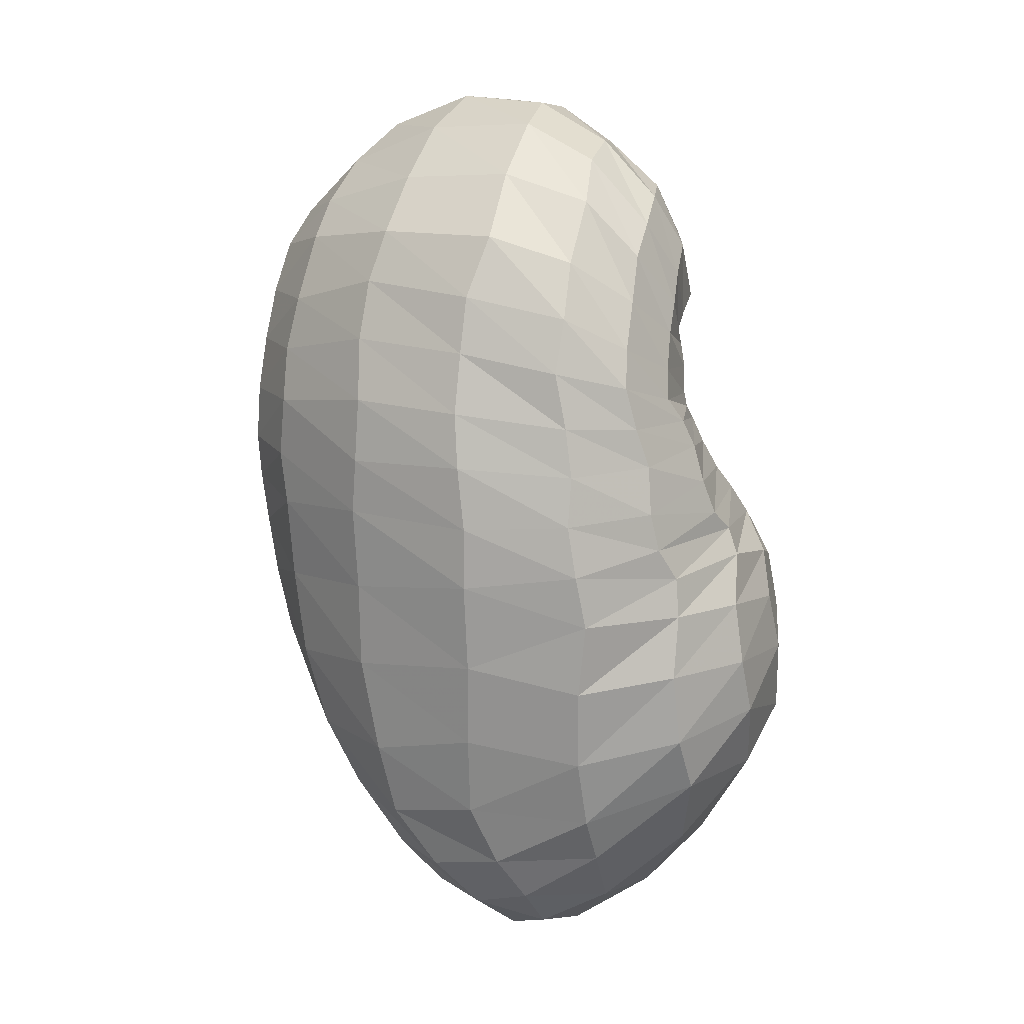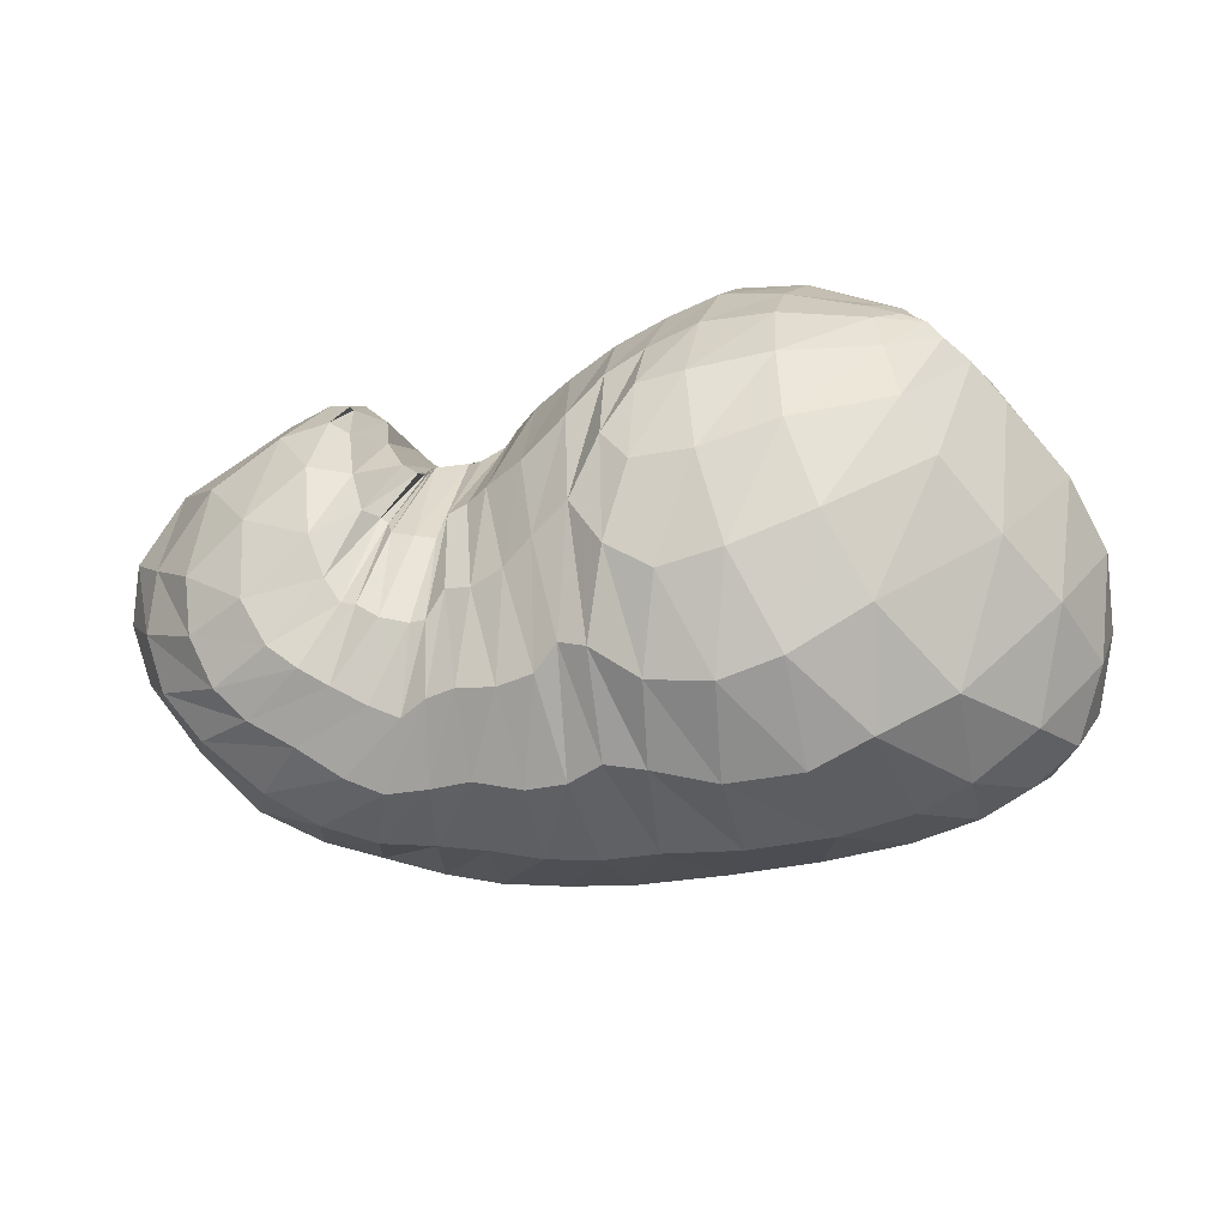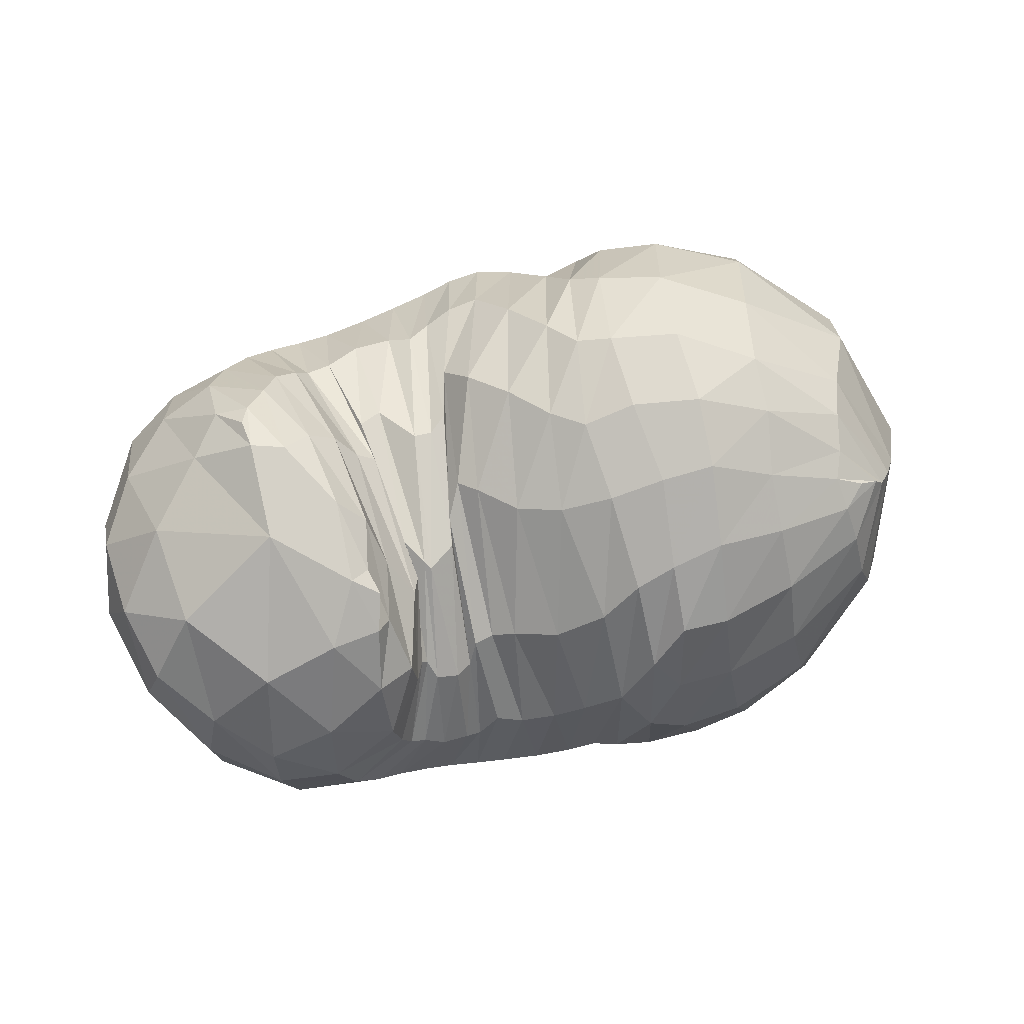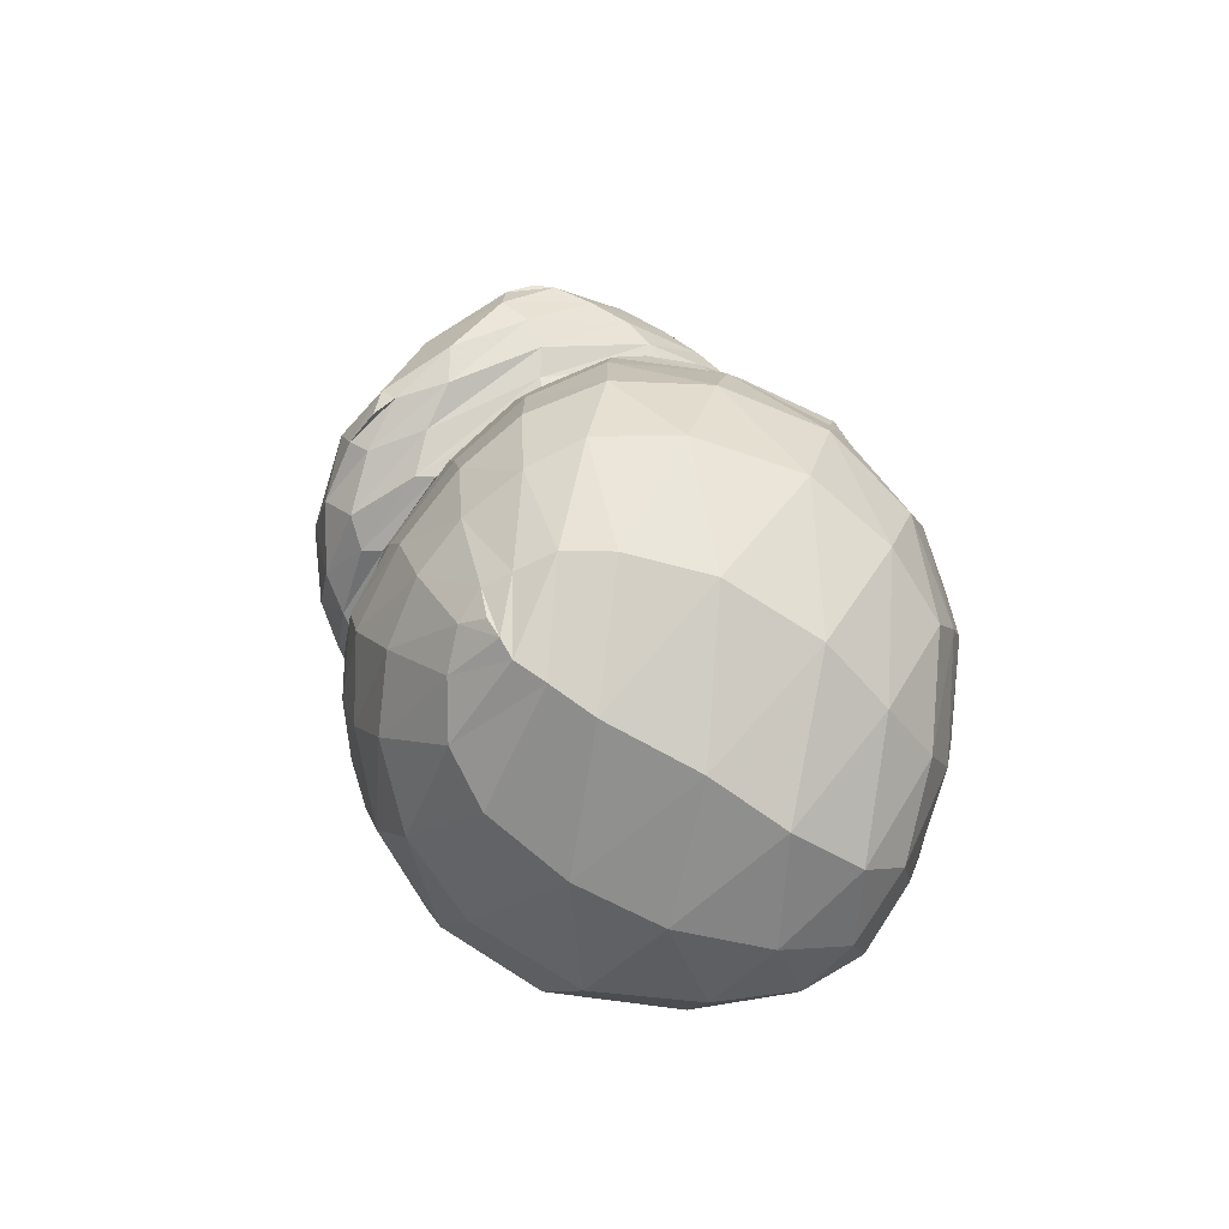
<metadata>
{"format":"obj","ext":"obj","renderer":"f3d","projection":"perspective","resolution":1024,"background":"white","views":[{"elev":-75.4,"azim":100.5,"up":"+Z"},{"elev":-28.8,"azim":-163.2,"up":"+Z"},{"elev":49.2,"azim":161.6,"up":"+Z"},{"elev":22.0,"azim":-106.0,"up":"+Z"}]}
</metadata>
<code>
v 99.38 165 179.6
v 131.8 163.7 193.9
v 166.7 157.7 197.4
v 197.7 150.9 186.8
v 219.9 132.8 184.9
v 229.9 133.8 175.7
v 239.8 145.6 167.9
v 245.8 136.7 172.9
v 247.4 152.3 166.2
v 258.3 139 191.1
v 288.9 139.4 195.1
v 89.29 161.2 172.3
v 126.5 132.3 214.3
v 169.2 114.9 220.4
v 185.3 99.15 216.4
v 199.4 66.93 203.3
v 216.5 66.46 195.7
v 229.7 65.56 192.2
v 251.6 69.5 191
v 263.9 74.48 196.4
v 277.5 89.6 207.2
v 287.9 105 211.3
v 75.98 143.8 160.5
v 109.2 78.99 204.8
v 150.8 56.1 202.3
v 56.55 101.1 133.5
v 95.85 47.55 166.1
v 117.2 32.23 152.5
v 158.9 31.56 167.4
v 185.9 26.05 168.7
v 214.5 24.95 162.8
v 240.7 26.97 157.3
v 268.7 34.79 161.3
v 292.6 49.01 175.9
v 309.2 75.86 190.5
v 68.14 65.94 113.2
v 100.9 47.75 97.11
v 145.2 29.86 106.3
v 197.8 29.22 110.1
v 239 33.03 111.8
v 272.7 42.04 115.6
v 305.9 57.51 128.6
v 326.5 74.16 151.1
v 336.9 104 168.9
v 70.53 91.37 80.43
v 100.1 81.09 66.91
v 145.4 80.08 60.24
v 197.4 88.76 56.04
v 235 93.85 58.97
v 268.7 101 68.18
v 301.2 116.2 80.33
v 330.5 134.1 116.5
v 331.5 146.6 150
v 94.46 142.6 75.14
v 134.3 146.7 56.44
v 174.8 153.4 59.54
v 197.4 150.8 59.76
v 223.6 152.3 63.26
v 249.2 149.6 64.12
v 273.1 156.5 78.23
v 294.3 165.7 94.71
v 302.1 172.5 127.5
v 120.8 182.8 112.2
v 163.6 185.6 100.1
v 130.4 184.2 161.1
v 168.1 186.8 156.5
v 187.2 184.3 125.2
v 207.7 175.9 112.8
v 225.9 170.7 112.4
v 236.2 169 104.3
v 251.3 170.9 111.4
v 259.9 173.7 119.6
v 266.1 176.7 154.3
v 260.7 161.8 182.5
v 108.4 164.4 184.4
v 93.11 163.4 176.8
v 106.5 170.7 176
v 151 159.8 200.6
v 104.8 157.1 188.9
v 128 148.5 206.8
v 132 175.5 179.7
v 152.9 175.7 180.7
v 182.8 155.6 192.2
v 149.9 143.1 214.1
v 169.7 137.3 212.4
v 168.4 175.3 175.2
v 180.1 175.1 169.3
v 210.1 143.7 184.2
v 185 136.1 207.1
v 194 127.9 207
v 191.2 174.9 158.4
v 205.2 170.3 149.2
v 224.8 127 183.8
v 203.5 114.7 206.9
v 213 101.9 204.4
v 217.6 163.7 146.7
v 224.2 160.3 144.4
v 231.3 140.9 170.6
v 218.1 91.51 198.2
v 222.6 106 193.7
v 229.9 160.2 142.1
v 232.4 161.7 134
v 241.4 143.5 169.2
v 228.1 109.3 190.8
v 233.5 108.8 190.4
v 237.6 164.8 134
v 244.6 165 136.1
v 244.7 146.7 166.3
v 241.7 95.77 191.2
v 248.6 98.11 190.3
v 246.8 161.8 141.2
v 248.8 162.5 143
v 254.4 146.9 178.2
v 248.1 112.4 188.1
v 253.7 111.9 191.7
v 252.1 168.6 142.5
v 254.4 171.1 153.2
v 266.6 136.5 199.8
v 260 109.7 199.3
v 268.6 111.8 205.7
v 259 164.3 171.6
v 262.5 154.6 186.3
v 277.6 117.5 209.3
v 287.4 113.9 209.8
v 304.2 104.5 199.8
v 321.1 118 185.9
v 319.3 145 172.1
v 299.8 166.4 158.8
v 278.1 168.9 170.9
v 268.4 157.7 186.9
v 101.6 146.5 194.3
v 83.2 154.2 167.9
v 99.49 175.4 146.9
v 103.4 174.4 163.8
v 149 120.6 221.5
v 95.81 133 194.8
v 119.6 108 214.8
v 179.1 110.9 218.6
v 143.8 92.5 219.5
v 161.7 83.68 216.9
v 192.7 82.08 210.6
v 169.3 76.13 211.7
v 172.7 62.33 202
v 208.2 65.47 199.9
v 180.4 47.06 192.8
v 190.7 41.48 191
v 223.3 69.68 194.7
v 200.8 41 189
v 209.9 40.56 185.1
v 240.9 64.37 190.8
v 221.1 39.96 181.4
v 232.2 39.69 178.2
v 259.2 71.07 191.3
v 245.8 41.71 177.5
v 256.4 45.12 180.1
v 271.4 79.53 201.8
v 266.7 49.04 183.7
v 276.2 54.68 188.5
v 284.8 99 210.8
v 285.5 63.21 193.8
v 292.7 74.9 199.9
v 294.4 94.77 206.9
v 83.79 110.8 190.3
v 63.19 120.4 148.2
v 79.25 150.2 115.6
v 91.93 168.6 131.2
v 134.1 64.57 207.6
v 74.89 86.58 174.1
v 100.8 59.56 186.8
v 122.5 45.57 187
v 135.5 36.31 177.6
v 155.3 45.08 188.8
v 72.05 70.6 155.5
v 58.9 80.55 119.2
v 60.9 102 99.05
v 67.83 128.2 105.3
v 107.4 38.38 159.2
v 76.61 56.27 138.9
v 134.4 29.44 159.2
v 90.13 45.82 128.2
v 107.2 37.52 126.4
v 172.4 25.34 164.1
v 127.8 30.42 128.6
v 149.2 23.23 135
v 203.2 25.52 167
v 170.9 19.5 139.3
v 192.4 18.84 140.7
v 227.2 25.08 158.5
v 211.1 19.87 139.2
v 227.8 21.16 137.1
v 254.1 30.48 159
v 241.7 23.02 135.1
v 258 27.05 136.4
v 281.8 40.88 167.7
v 273.9 32.42 140
v 288.7 38.13 146.9
v 303 58.49 182.1
v 302.4 45.23 154.5
v 311.5 53.76 164.4
v 319.9 65.74 173.2
v 325 88.52 181.1
v 83.37 57.78 100
v 65.06 80.24 94.62
v 123.7 36.91 101.5
v 80.73 70.75 82.06
v 97.77 59.54 80.25
v 170.8 27.49 109.2
v 117.8 49.73 82.53
v 141.3 48.76 80.85
v 222.9 32.11 109.3
v 171.3 48.97 81.46
v 197.5 53.46 80.31
v 256.8 37.97 110.7
v 222.5 56.71 80.05
v 238.8 60.87 79.46
v 287.8 48.65 119.2
v 257.7 65.52 81.54
v 275.8 69.22 88.44
v 316 63.73 138.6
v 292.6 75.26 94.76
v 306.5 83.25 100.9
v 335.3 89.36 161.7
v 320.8 92.63 115.3
v 333.8 103.2 132.8
v 341.1 115.1 148.3
v 336.6 128.4 163.4
v 84.35 87.68 71.42
v 78.11 114 76.26
v 120.7 76.12 64.37
v 97.13 113.6 63
v 112.5 112.8 56.6
v 170.8 84.97 57.41
v 134.1 113.7 52.25
v 158.4 118 49.63
v 215.9 92.3 56.51
v 180 124.1 48.91
v 196.3 123.9 49.1
v 251.2 96.05 62.92
v 212.1 124.3 51.16
v 226.8 128.1 53.93
v 284.9 105.9 72.98
v 241.5 129 56.77
v 258.5 128.9 59.67
v 317.6 124.5 97.8
v 273.9 134.5 64.52
v 289.3 139.5 74.13
v 335.1 139.8 134.2
v 305.4 147.8 88.58
v 316.6 152.1 103.1
v 320.4 157.8 119.4
v 317.7 160.6 138.2
v 116.3 148.1 63.33
v 110.8 168.9 90.79
v 156.6 148.5 55.29
v 133.6 171.9 77.45
v 151.8 171.6 72.96
v 186.6 154.8 62.1
v 170.5 172.7 75.65
v 184.3 176.3 85.6
v 209.3 150.3 59.79
v 192.6 175.2 88.57
v 200.2 171.2 82.59
v 236 150.5 63.46
v 211.3 169.2 81.32
v 223 168.3 83.13
v 260.2 152 69.23
v 232 166.1 82.35
v 240.3 162.4 79.52
v 285.9 160.7 86.06
v 249.1 164 83.79
v 259.3 166.9 89.76
v 300.7 170.2 109.7
v 267.6 170.1 94.88
v 275.9 173 101.5
v 282.8 176.9 114.9
v 283.6 177.6 139.7
v 144.8 186.2 103.1
v 128.3 187.6 137.9
v 151.3 189.9 131.3
v 169.1 189.9 131.5
v 177.1 186.8 109.2
v 153.9 187.9 157.2
v 177.7 187.1 142.7
v 198.5 180.1 118.6
v 217.8 172.6 110.2
v 231.7 169 104.5
v 244.6 170.5 106.7
v 255.9 170.7 112.6
v 263.6 177.9 131.7
v 263.6 168.8 173.3
g foo
f 75 1 76
f 76 12 79
f 79 2 75
f 75 76 79
f 12 131 79
f 13 80 131
f 2 79 80
f 80 79 131
f 78 2 80
f 80 13 84
f 84 3 78
f 78 80 84
f 13 135 84
f 14 85 135
f 3 84 85
f 85 84 135
f 83 3 85
f 85 14 89
f 89 4 83
f 83 85 89
f 14 138 89
f 15 90 138
f 4 89 90
f 90 89 138
f 88 4 90
f 90 15 94
f 94 5 88
f 88 90 94
f 15 141 94
f 16 95 141
f 5 94 95
f 95 94 141
f 93 5 95
f 95 16 99
f 99 6 93
f 93 95 99
f 16 144 99
f 17 100 144
f 6 99 100
f 100 99 144
f 98 6 100
f 100 17 104
f 104 7 98
f 98 100 104
f 17 147 104
f 18 105 147
f 7 104 105
f 105 104 147
f 103 7 105
f 105 18 109
f 109 8 103
f 103 105 109
f 18 150 109
f 19 110 150
f 8 109 110
f 110 109 150
f 108 8 110
f 110 19 114
f 114 9 108
f 108 110 114
f 19 153 114
f 20 115 153
f 9 114 115
f 115 114 153
f 113 9 115
f 115 20 119
f 119 10 113
f 113 115 119
f 20 156 119
f 21 120 156
f 10 119 120
f 120 119 156
f 118 10 120
f 120 21 123
f 123 11 118
f 118 120 123
f 21 159 123
f 22 124 159
f 11 123 124
f 124 123 159
f 131 12 132
f 132 23 136
f 136 13 131
f 131 132 136
f 23 163 136
f 24 137 163
f 13 136 137
f 137 136 163
f 135 13 137
f 137 24 139
f 139 14 135
f 135 137 139
f 24 167 139
f 25 140 167
f 14 139 140
f 140 139 167
f 138 14 140
f 140 25 142
f 142 15 138
f 138 140 142
f 15 142 143
f 25 172 142
f 29 143 172
f 143 142 172
f 25 171 172
f 28 179 171
f 29 172 179
f 172 171 179
f 141 15 143
f 143 29 145
f 145 16 141
f 141 143 145
f 29 182 145
f 30 146 182
f 16 145 146
f 146 145 182
f 144 16 146
f 146 30 148
f 148 17 144
f 144 146 148
f 30 185 148
f 31 149 185
f 17 148 149
f 149 148 185
f 147 17 149
f 149 31 151
f 151 18 147
f 147 149 151
f 31 188 151
f 32 152 188
f 18 151 152
f 152 151 188
f 150 18 152
f 152 32 154
f 154 19 150
f 150 152 154
f 32 191 154
f 33 155 191
f 19 154 155
f 155 154 191
f 153 19 155
f 155 33 157
f 157 20 153
f 153 155 157
f 33 194 157
f 34 158 194
f 20 157 158
f 158 157 194
f 156 20 158
f 158 34 160
f 160 21 156
f 156 158 160
f 34 197 160
f 35 161 197
f 21 160 161
f 161 160 197
f 159 21 161
f 161 35 162
f 162 22 159
f 159 161 162
f 35 125 162
f 11 124 125
f 22 162 124
f 125 124 162
f 163 23 164
f 164 26 168
f 168 24 163
f 163 164 168
f 26 173 168
f 27 169 173
f 24 168 169
f 169 168 173
f 167 24 169
f 169 27 170
f 170 25 167
f 167 169 170
f 27 177 170
f 28 171 177
f 25 170 171
f 171 170 177
f 173 26 174
f 174 36 178
f 178 27 173
f 173 174 178
f 177 27 178
f 178 36 180
f 180 28 177
f 177 178 180
f 36 202 180
f 37 181 202
f 28 180 181
f 181 180 202
f 179 28 181
f 181 37 183
f 183 29 179
f 179 181 183
f 37 204 183
f 38 184 204
f 29 183 184
f 184 183 204
f 182 29 184
f 184 38 186
f 186 30 182
f 182 184 186
f 38 207 186
f 39 187 207
f 30 186 187
f 187 186 207
f 185 30 187
f 187 39 189
f 189 31 185
f 185 187 189
f 39 210 189
f 40 190 210
f 31 189 190
f 190 189 210
f 188 31 190
f 190 40 192
f 192 32 188
f 188 190 192
f 40 213 192
f 41 193 213
f 32 192 193
f 193 192 213
f 191 32 193
f 193 41 195
f 195 33 191
f 191 193 195
f 41 216 195
f 42 196 216
f 33 195 196
f 196 195 216
f 194 33 196
f 196 42 198
f 198 34 194
f 194 196 198
f 42 219 198
f 43 199 219
f 34 198 199
f 199 198 219
f 197 34 199
f 199 43 200
f 200 35 197
f 197 199 200
f 43 222 200
f 44 201 222
f 35 200 201
f 201 200 222
f 35 201 125
f 44 126 201
f 11 125 126
f 126 125 201
f 174 26 175
f 175 45 203
f 203 36 174
f 174 175 203
f 202 36 203
f 203 45 205
f 205 37 202
f 202 203 205
f 45 227 205
f 46 206 227
f 37 205 206
f 206 205 227
f 204 37 206
f 206 46 208
f 208 38 204
f 204 206 208
f 46 229 208
f 47 209 229
f 38 208 209
f 209 208 229
f 207 38 209
f 209 47 211
f 211 39 207
f 207 209 211
f 47 232 211
f 48 212 232
f 39 211 212
f 212 211 232
f 210 39 212
f 212 48 214
f 214 40 210
f 210 212 214
f 48 235 214
f 49 215 235
f 40 214 215
f 215 214 235
f 213 40 215
f 215 49 217
f 217 41 213
f 213 215 217
f 49 238 217
f 50 218 238
f 41 217 218
f 218 217 238
f 216 41 218
f 218 50 220
f 220 42 216
f 216 218 220
f 50 241 220
f 51 221 241
f 42 220 221
f 221 220 241
f 219 42 221
f 221 51 223
f 223 43 219
f 219 221 223
f 51 244 223
f 52 224 244
f 43 223 224
f 224 223 244
f 222 43 224
f 224 52 225
f 225 44 222
f 222 224 225
f 52 247 225
f 53 226 247
f 44 225 226
f 226 225 247
f 44 226 126
f 53 127 226
f 11 126 127
f 127 126 226
f 175 26 176
f 176 54 228
f 228 45 175
f 175 176 228
f 227 45 228
f 228 54 230
f 230 46 227
f 227 228 230
f 54 252 230
f 55 231 252
f 46 230 231
f 231 230 252
f 229 46 231
f 231 55 233
f 233 47 229
f 229 231 233
f 55 254 233
f 56 234 254
f 47 233 234
f 234 233 254
f 232 47 234
f 234 56 236
f 236 48 232
f 232 234 236
f 56 257 236
f 57 237 257
f 48 236 237
f 237 236 257
f 235 48 237
f 237 57 239
f 239 49 235
f 235 237 239
f 57 260 239
f 58 240 260
f 49 239 240
f 240 239 260
f 238 49 240
f 240 58 242
f 242 50 238
f 238 240 242
f 58 263 242
f 59 243 263
f 50 242 243
f 243 242 263
f 241 50 243
f 243 59 245
f 245 51 241
f 241 243 245
f 59 266 245
f 60 246 266
f 51 245 246
f 246 245 266
f 244 51 246
f 246 60 248
f 248 52 244
f 244 246 248
f 60 269 248
f 61 249 269
f 52 248 249
f 249 248 269
f 247 52 249
f 249 61 250
f 250 53 247
f 247 249 250
f 61 272 250
f 62 251 272
f 53 250 251
f 251 250 272
f 53 251 127
f 62 128 251
f 11 127 128
f 128 127 251
f 176 26 164
f 164 23 165
f 165 54 176
f 164 165 176
f 165 23 166
f 166 63 253
f 253 54 165
f 165 166 253
f 252 54 253
f 253 63 255
f 255 55 252
f 252 253 255
f 63 277 255
f 64 256 277
f 55 255 256
f 256 255 277
f 254 55 256
f 256 64 258
f 258 56 254
f 254 256 258
f 56 258 259
f 64 281 258
f 67 259 281
f 259 258 281
f 64 280 281
f 66 283 280
f 67 281 283
f 281 280 283
f 257 56 259
f 259 67 261
f 261 57 257
f 257 259 261
f 67 284 261
f 68 262 284
f 57 261 262
f 262 261 284
f 260 57 262
f 262 68 264
f 264 58 260
f 260 262 264
f 68 285 264
f 69 265 285
f 58 264 265
f 265 264 285
f 263 58 265
f 265 69 267
f 267 59 263
f 263 265 267
f 69 286 267
f 70 268 286
f 59 267 268
f 268 267 286
f 266 59 268
f 268 70 270
f 270 60 266
f 266 268 270
f 70 287 270
f 71 271 287
f 60 270 271
f 271 270 287
f 269 60 271
f 271 71 273
f 273 61 269
f 269 271 273
f 71 288 273
f 72 274 288
f 61 273 274
f 274 273 288
f 272 61 274
f 274 72 275
f 275 62 272
f 272 274 275
f 72 289 275
f 73 276 289
f 62 275 276
f 276 275 289
f 62 276 128
f 73 129 276
f 11 128 129
f 129 128 276
f 73 290 129
f 74 130 290
f 11 129 130
f 130 129 290
f 166 23 132
f 132 12 133
f 133 63 166
f 132 133 166
f 133 12 134
f 134 65 278
f 278 63 133
f 133 134 278
f 277 63 278
f 278 65 279
f 279 64 277
f 277 278 279
f 65 282 279
f 66 280 282
f 64 279 280
f 280 279 282
f 134 12 76
f 76 1 77
f 77 65 134
f 76 77 134
f 1 75 77
f 2 81 75
f 65 77 81
f 77 75 81
f 282 65 81
f 81 2 82
f 82 66 282
f 81 82 282
f 2 78 82
f 3 86 78
f 66 82 86
f 82 78 86
f 283 66 86
f 86 3 87
f 87 67 283
f 86 87 283
f 3 83 87
f 4 91 83
f 67 87 91
f 87 83 91
f 284 67 91
f 91 4 92
f 92 68 284
f 91 92 284
f 4 88 92
f 5 96 88
f 68 92 96
f 92 88 96
f 285 68 96
f 96 5 97
f 97 69 285
f 96 97 285
f 5 93 97
f 6 101 93
f 69 97 101
f 97 93 101
f 286 69 101
f 101 6 102
f 102 70 286
f 101 102 286
f 6 98 102
f 7 106 98
f 70 102 106
f 102 98 106
f 287 70 106
f 106 7 107
f 107 71 287
f 106 107 287
f 7 103 107
f 8 111 103
f 71 107 111
f 107 103 111
f 288 71 111
f 111 8 112
f 112 72 288
f 111 112 288
f 8 108 112
f 9 116 108
f 72 112 116
f 112 108 116
f 289 72 116
f 116 9 117
f 117 73 289
f 116 117 289
f 9 113 117
f 10 121 113
f 73 117 121
f 117 113 121
f 290 73 121
f 121 10 122
f 122 74 290
f 121 122 290
f 10 118 122
f 11 130 118
f 74 122 130
f 122 118 130
g

</code>
